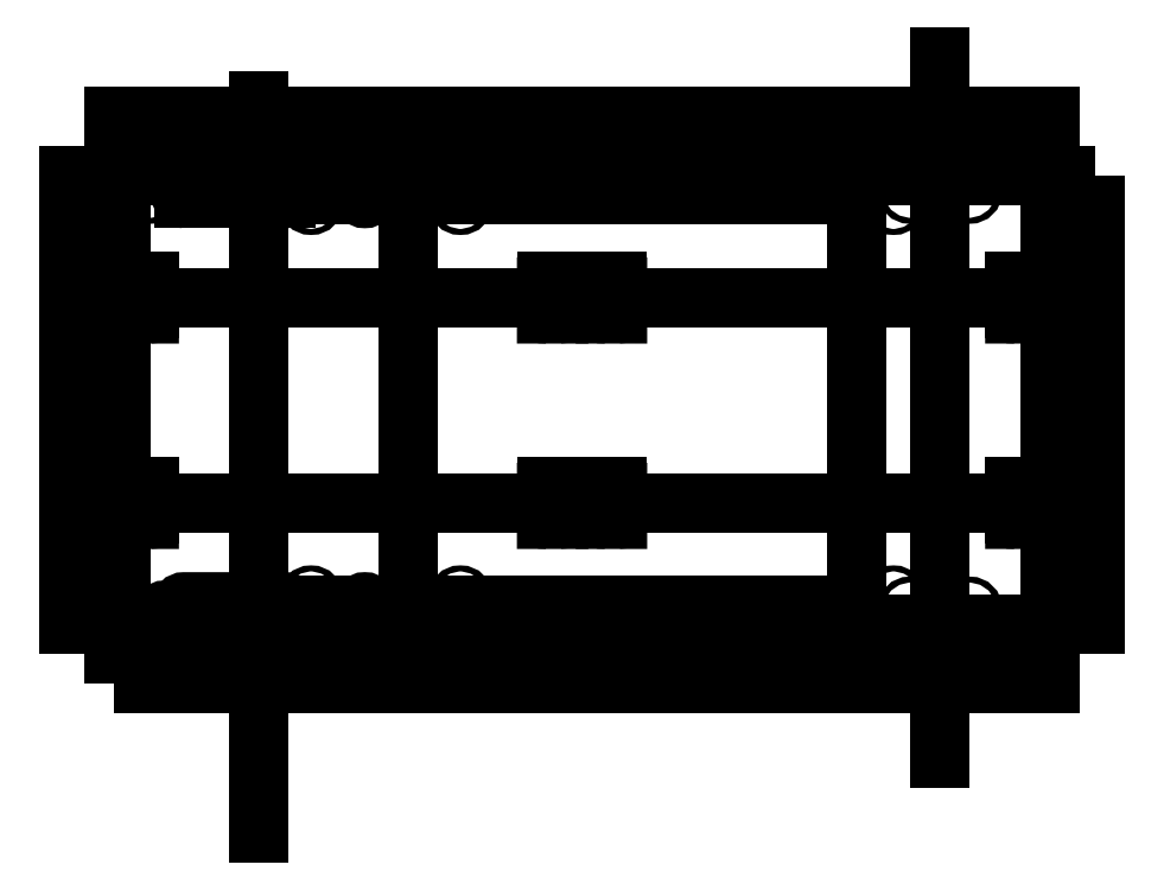
<metadata>
{"format":"dxf","ext":"dxf","renderer":"ezdxf+matplotlib","layout":"modelspace","background":"white","min_lineweight":24,"dpi":150}
</metadata>
<code>
0
SECTION
2
ENTITIES
0
LWPOLYLINE
8
0
90
4
70
1
43
0
10
-222
20
-137.5
10
178
20
-137.5
10
178
20
137.5
10
-222
20
137.5
0
CIRCLE
8
0
10
-187
20
132.5
30
0
40
2
210
0
220
0
230
1
0
CIRCLE
8
0
10
203
20
132.5
30
0
40
2
210
0
220
0
230
1
0
CIRCLE
8
0
10
203
20
-132.5
30
0
40
2
210
0
220
0
230
1
0
CIRCLE
8
0
10
-187
20
-132.5
30
0
40
2
210
0
220
0
230
1
0
LINE
8
0
10
-290
20
68.75
30
0
11
270
21
68.75
31
0
0
LINE
8
0
10
270
20
-68.75
30
0
11
-300
21
-68.75
31
0
0
CIRCLE
8
0
10
-338.7
20
-77.75
30
0
40
2
210
0
220
0
230
1
0
CIRCLE
8
0
10
-299.3
20
-77.75
30
0
40
2
210
0
220
0
230
1
0
CIRCLE
8
0
10
-338.7
20
-59.75
30
0
40
2
210
0
220
0
230
1
0
CIRCLE
8
0
10
-299.3
20
-59.75
30
0
40
2
210
0
220
0
230
1
0
LWPOLYLINE
8
0
90
4
70
1
43
0
10
-319
20
-190
10
308
20
-190
10
308
20
190
10
-319
20
190
0
LWPOLYLINE
8
0
90
4
70
1
43
0
10
338
20
150
10
-349
20
150
10
-349
20
-150
10
338
20
-150
0
LINE
8
0
10
-122
20
-137.5
30
0
11
-122
21
137.5
31
0
0
CIRCLE
8
0
10
-87
20
-132.5
30
0
40
2
210
0
220
0
230
1
0
CIRCLE
8
0
10
-87
20
132.5
30
0
40
2
210
0
220
0
230
1
0
CIRCLE
8
0
10
254
20
-140
30
0
40
2
210
0
220
0
230
1
0
CIRCLE
8
0
10
214
20
-140
30
0
40
2
210
0
220
0
230
1
0
LINE
8
0
10
234
20
230
30
0
11
234
21
-240
31
0
0
CIRCLE
8
0
10
214
20
140
30
0
40
2
210
0
220
0
230
1
0
CIRCLE
8
0
10
254
20
140
30
0
40
2
210
0
220
0
230
1
0
LINE
8
0
10
-342.6
20
-77.75
30
0
11
-333.2
21
-77.75
31
0
0
LINE
8
0
10
-342.8
20
-79.75
30
0
11
-334.7
21
-79.75
31
0
0
LINE
8
0
10
-334.7
20
-75.75
30
0
11
-342.7
21
-75.75
31
0
0
ARC
8
0
10
-342.7
20
-77.75
30
0
40
2
210
0
220
-0
230
1
50
90
51
273.2
0
ARC
8
0
10
-334.7
20
-77.75
30
0
40
2
210
0
220
0
230
1
50
-90.02
51
90.02
0
ARC
8
0
10
-295.3
20
-77.75
30
0
40
2
210
0
220
0
230
1
50
-90.02
51
90.02
0
LINE
8
0
10
-303.4
20
-79.75
30
0
11
-295.3
21
-79.75
31
0
0
ARC
8
0
10
-303.3
20
-77.75
30
0
40
2
210
0
220
-0
230
1
50
90
51
273.2
0
LINE
8
0
10
-295.3
20
-75.75
30
0
11
-303.3
21
-75.75
31
0
0
ARC
8
0
10
-334.7
20
-59.75
30
0
40
2
210
0
220
0
230
1
50
-90.02
51
90.02
0
LINE
8
0
10
-342.8
20
-61.75
30
0
11
-334.7
21
-61.75
31
0
0
ARC
8
0
10
-342.7
20
-59.75
30
0
40
2
210
0
220
-0
230
1
50
90
51
273.2
0
LINE
8
0
10
-334.7
20
-57.75
30
0
11
-342.7
21
-57.75
31
0
0
ARC
8
0
10
-295.3
20
-59.75
30
0
40
2
210
0
220
0
230
1
50
-90.02
51
90.02
0
LINE
8
0
10
-303.4
20
-61.75
30
0
11
-295.3
21
-61.75
31
0
0
ARC
8
0
10
-303.3
20
-59.75
30
0
40
2
210
0
220
-0
230
1
50
90
51
273.2
0
LINE
8
0
10
-295.3
20
-57.75
30
0
11
-303.3
21
-57.75
31
0
0
LINE
8
0
10
-29.31
20
-79.75
30
0
11
-21.2
21
-79.75
31
0
0
ARC
8
0
10
-21.2
20
-77.75
30
0
40
2
210
0
220
0
230
1
50
-90.02
51
90.02
0
LINE
8
0
10
-21.2
20
-75.75
30
0
11
-29.2
21
-75.75
31
0
0
ARC
8
0
10
-29.2
20
-77.75
30
0
40
2
210
0
220
-0
230
1
50
90
51
273.2
0
ARC
8
0
10
-29.2
20
-59.75
30
0
40
2
210
0
220
-0
230
1
50
90
51
273.2
0
LINE
8
0
10
-21.2
20
-57.75
30
0
11
-29.2
21
-57.75
31
0
0
ARC
8
0
10
-21.2
20
-59.75
30
0
40
2
210
0
220
0
230
1
50
-90.02
51
90.02
0
LINE
8
0
10
-29.31
20
-61.75
30
0
11
-21.2
21
-61.75
31
0
0
ARC
8
0
10
10.2
20
-59.75
30
0
40
2
210
0
220
-0
230
1
50
90
51
273.2
0
LINE
8
0
10
18.2
20
-57.75
30
0
11
10.2
21
-57.75
31
0
0
ARC
8
0
10
18.2
20
-59.75
30
0
40
2
210
0
220
0
230
1
50
-90.02
51
90.02
0
LINE
8
0
10
10.09
20
-61.75
30
0
11
18.2
21
-61.75
31
0
0
LINE
8
0
10
18.2
20
-75.75
30
0
11
10.2
21
-75.75
31
0
0
ARC
8
0
10
18.2
20
-77.75
30
0
40
2
210
0
220
0
230
1
50
-90.02
51
90.02
0
LINE
8
0
10
10.09
20
-79.75
30
0
11
18.2
21
-79.75
31
0
0
ARC
8
0
10
10.2
20
-77.75
30
0
40
2
210
0
220
-0
230
1
50
90
51
273.2
0
LINE
8
0
10
284.2
20
-79.75
30
0
11
292.3
21
-79.75
31
0
0
ARC
8
0
10
292.3
20
-77.75
30
0
40
2
210
0
220
0
230
1
50
-90.02
51
90.02
0
LINE
8
0
10
292.3
20
-75.75
30
0
11
284.3
21
-75.75
31
0
0
ARC
8
0
10
284.3
20
-77.75
30
0
40
2
210
0
220
-0
230
1
50
90
51
273.2
0
ARC
8
0
10
284.3
20
-59.75
30
0
40
2
210
0
220
-0
230
1
50
90
51
273.2
0
LINE
8
0
10
292.3
20
-57.75
30
0
11
284.3
21
-57.75
31
0
0
ARC
8
0
10
292.3
20
-59.75
30
0
40
2
210
0
220
0
230
1
50
-90.02
51
90.02
0
LINE
8
0
10
284.2
20
-61.75
30
0
11
292.3
21
-61.75
31
0
0
ARC
8
0
10
323.7
20
-59.75
30
0
40
2
210
0
220
-0
230
1
50
90
51
273.2
0
LINE
8
0
10
331.7
20
-57.75
30
0
11
323.7
21
-57.75
31
0
0
ARC
8
0
10
331.7
20
-59.75
30
0
40
2
210
0
220
0
230
1
50
-90.02
51
90.02
0
LINE
8
0
10
323.6
20
-61.75
30
0
11
331.7
21
-61.75
31
0
0
LINE
8
0
10
331.7
20
-75.75
30
0
11
323.7
21
-75.75
31
0
0
ARC
8
0
10
331.7
20
-77.75
30
0
40
2
210
0
220
0
230
1
50
-90.02
51
90.02
0
LINE
8
0
10
323.6
20
-79.75
30
0
11
331.7
21
-79.75
31
0
0
ARC
8
0
10
323.7
20
-77.75
30
0
40
2
210
0
220
-0
230
1
50
90
51
273.2
0
LINE
8
0
10
-342.8
20
57.75
30
0
11
-334.7
21
57.75
31
0
0
ARC
8
0
10
-334.7
20
59.75
30
0
40
2
210
0
220
0
230
1
50
-90.02
51
90.02
0
LINE
8
0
10
-334.7
20
61.75
30
0
11
-342.7
21
61.75
31
0
0
ARC
8
0
10
-342.7
20
59.75
30
0
40
2
210
0
220
-0
230
1
50
90
51
273.2
0
ARC
8
0
10
-342.7
20
77.75
30
0
40
2
210
0
220
-0
230
1
50
90
51
273.2
0
LINE
8
0
10
-334.7
20
79.75
30
0
11
-342.7
21
79.75
31
0
0
ARC
8
0
10
-334.7
20
77.75
30
0
40
2
210
0
220
0
230
1
50
-90.02
51
90.02
0
LINE
8
0
10
-342.8
20
75.75
30
0
11
-334.7
21
75.75
31
0
0
ARC
8
0
10
-303.3
20
77.75
30
0
40
2
210
0
220
-0
230
1
50
90
51
273.2
0
LINE
8
0
10
-295.3
20
79.75
30
0
11
-303.3
21
79.75
31
0
0
ARC
8
0
10
-295.3
20
77.75
30
0
40
2
210
0
220
0
230
1
50
-90.02
51
90.02
0
LINE
8
0
10
-303.4
20
75.75
30
0
11
-295.3
21
75.75
31
0
0
LINE
8
0
10
-295.3
20
61.75
30
0
11
-303.3
21
61.75
31
0
0
ARC
8
0
10
-295.3
20
59.75
30
0
40
2
210
0
220
0
230
1
50
-90.02
51
90.02
0
LINE
8
0
10
-303.4
20
57.75
30
0
11
-295.3
21
57.75
31
0
0
ARC
8
0
10
-303.3
20
59.75
30
0
40
2
210
0
220
-0
230
1
50
90
51
273.2
0
LINE
8
0
10
-29.31
20
57.75
30
0
11
-21.2
21
57.75
31
0
0
ARC
8
0
10
-21.2
20
59.75
30
0
40
2
210
0
220
0
230
1
50
-90.02
51
90.02
0
LINE
8
0
10
-21.2
20
61.75
30
0
11
-29.2
21
61.75
31
0
0
ARC
8
0
10
-29.2
20
59.75
30
0
40
2
210
0
220
-0
230
1
50
90
51
273.2
0
ARC
8
0
10
-29.2
20
77.75
30
0
40
2
210
0
220
-0
230
1
50
90
51
273.2
0
LINE
8
0
10
-21.2
20
79.75
30
0
11
-29.2
21
79.75
31
0
0
ARC
8
0
10
-21.2
20
77.75
30
0
40
2
210
0
220
0
230
1
50
-90.02
51
90.02
0
LINE
8
0
10
-29.31
20
75.75
30
0
11
-21.2
21
75.75
31
0
0
ARC
8
0
10
10.2
20
77.75
30
0
40
2
210
0
220
-0
230
1
50
90
51
273.2
0
LINE
8
0
10
18.2
20
79.75
30
0
11
10.2
21
79.75
31
0
0
ARC
8
0
10
18.2
20
77.75
30
0
40
2
210
0
220
0
230
1
50
-90.02
51
90.02
0
LINE
8
0
10
10.09
20
75.75
30
0
11
18.2
21
75.75
31
0
0
LINE
8
0
10
18.2
20
61.75
30
0
11
10.2
21
61.75
31
0
0
ARC
8
0
10
18.2
20
59.75
30
0
40
2
210
0
220
0
230
1
50
-90.02
51
90.02
0
LINE
8
0
10
10.09
20
57.75
30
0
11
18.2
21
57.75
31
0
0
ARC
8
0
10
10.2
20
59.75
30
0
40
2
210
0
220
-0
230
1
50
90
51
273.2
0
LINE
8
0
10
284.2
20
57.75
30
0
11
292.3
21
57.75
31
0
0
ARC
8
0
10
292.3
20
59.75
30
0
40
2
210
0
220
0
230
1
50
-90.02
51
90.02
0
LINE
8
0
10
292.3
20
61.75
30
0
11
284.3
21
61.75
31
0
0
ARC
8
0
10
284.3
20
59.75
30
0
40
2
210
0
220
-0
230
1
50
90
51
273.2
0
ARC
8
0
10
284.3
20
77.75
30
0
40
2
210
0
220
-0
230
1
50
90
51
273.2
0
LINE
8
0
10
292.3
20
79.75
30
0
11
284.3
21
79.75
31
0
0
ARC
8
0
10
292.3
20
77.75
30
0
40
2
210
0
220
0
230
1
50
-90.02
51
90.02
0
LINE
8
0
10
284.2
20
75.75
30
0
11
292.3
21
75.75
31
0
0
ARC
8
0
10
323.7
20
77.75
30
0
40
2
210
0
220
-0
230
1
50
90
51
273.2
0
LINE
8
0
10
331.7
20
79.75
30
0
11
323.7
21
79.75
31
0
0
ARC
8
0
10
331.7
20
77.75
30
0
40
2
210
0
220
0
230
1
50
-90.02
51
90.02
0
LINE
8
0
10
323.6
20
75.75
30
0
11
331.7
21
75.75
31
0
0
LINE
8
0
10
331.7
20
61.75
30
0
11
323.7
21
61.75
31
0
0
ARC
8
0
10
331.7
20
59.75
30
0
40
2
210
0
220
0
230
1
50
-90.02
51
90.02
0
LINE
8
0
10
323.6
20
57.75
30
0
11
331.7
21
57.75
31
0
0
ARC
8
0
10
323.7
20
59.75
30
0
40
2
210
0
220
-0
230
1
50
90
51
273.2
0
CIRCLE
8
0
10
-344
20
-142.6
30
0
40
2
210
0
220
0
230
1
0
CIRCLE
8
0
10
-285
20
-142.6
30
0
40
2
210
0
220
0
230
1
0
LINE
8
0
10
-344
20
-142.6
30
0
11
-285
21
-142.6
31
0
0
LINE
8
0
10
-314.5
20
-142.6
30
0
11
-314.5
21
180
31
0
0
CIRCLE
8
0
10
-334.5
20
140
30
0
40
2
210
0
220
0
230
1
0
CIRCLE
8
0
10
-294.5
20
140
30
0
40
2
210
0
220
0
230
1
0
CIRCLE
8
0
10
-151
20
-137
30
0
40
2
210
0
220
0
230
1
0
CIRCLE
8
0
10
-111
20
-137
30
0
40
2
210
0
220
0
230
1
0
CIRCLE
8
0
10
-151
20
137
30
0
40
2
210
0
220
0
230
1
0
CIRCLE
8
0
10
-111
20
137
30
0
40
2
210
0
220
0
230
1
0
LINE
8
0
10
-222
20
200
30
0
11
-222
21
-290
31
0
0
LWPOLYLINE
8
0
90
4
70
1
43
0
10
-204
20
-135
10
-272
20
-135
42
1
10
-272
20
-139
10
-204
20
-139
42
1
0
LINE
8
0
10
-272
20
135
30
0
11
-204
21
135
31
0
0
LINE
8
0
10
-204
20
139
30
0
11
-272
21
139
31
0
0
ARC
8
0
10
-272
20
137
30
0
40
2
210
0
220
-0
230
1
50
90
51
270
0
ARC
8
0
10
-204
20
137
30
0
40
2
210
0
220
0
230
1
50
-90
51
90.03
0
ENDSEC
0
EOF

</code>
